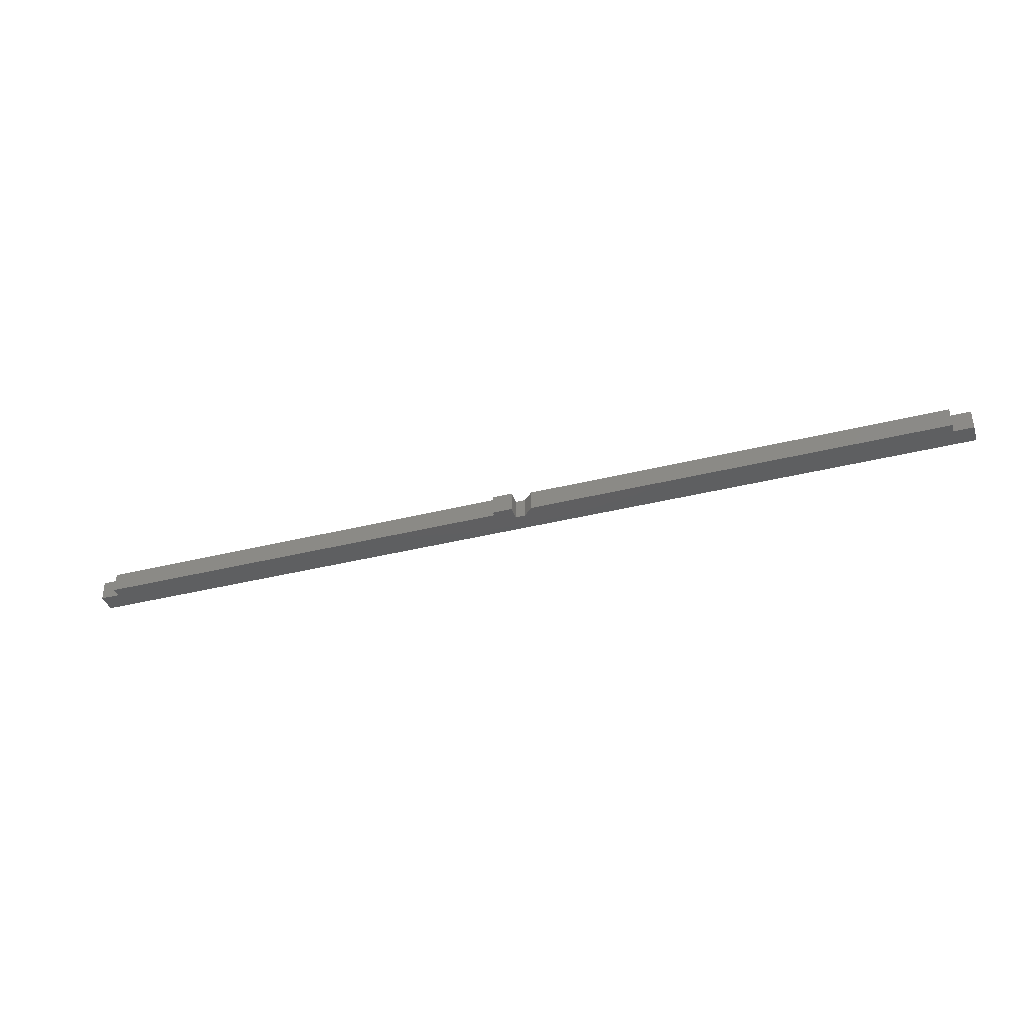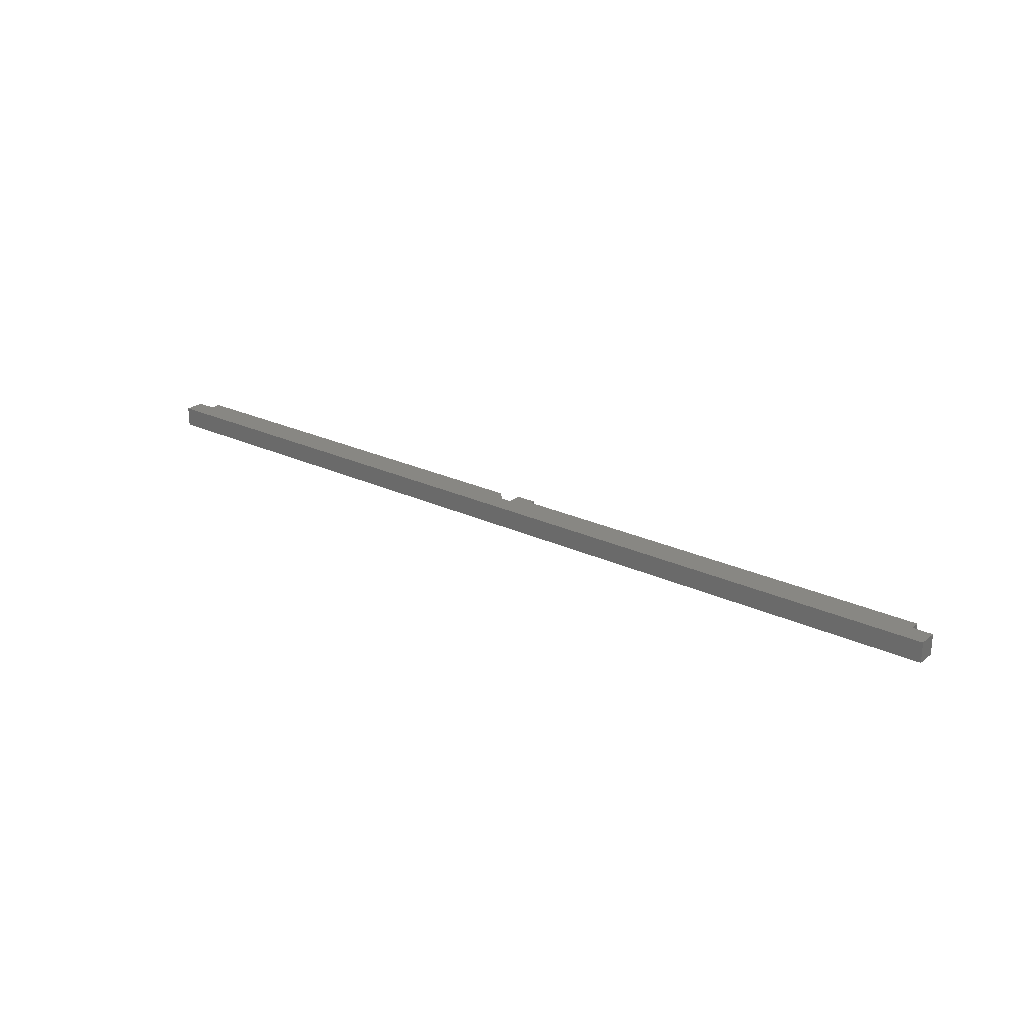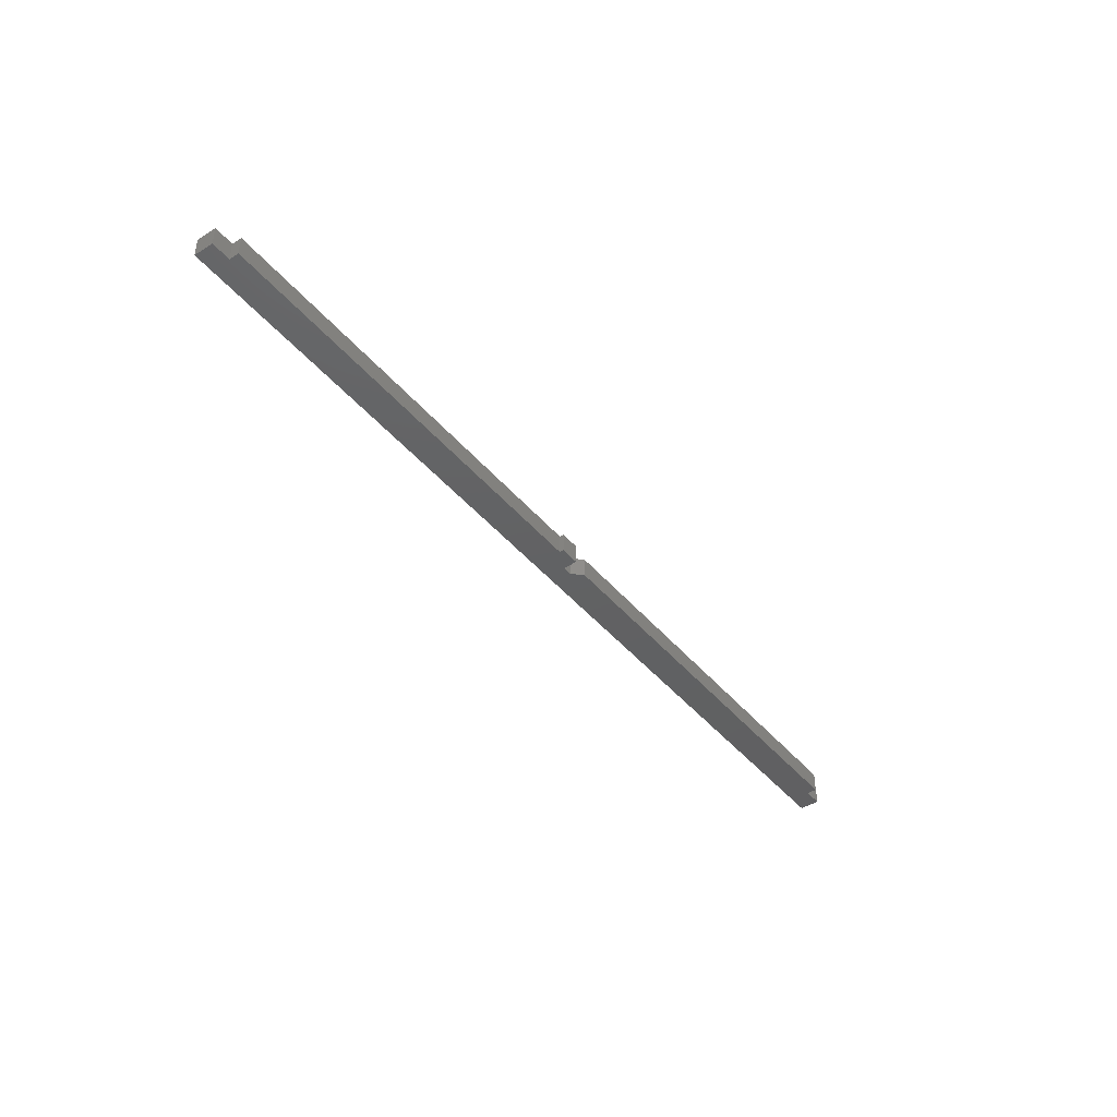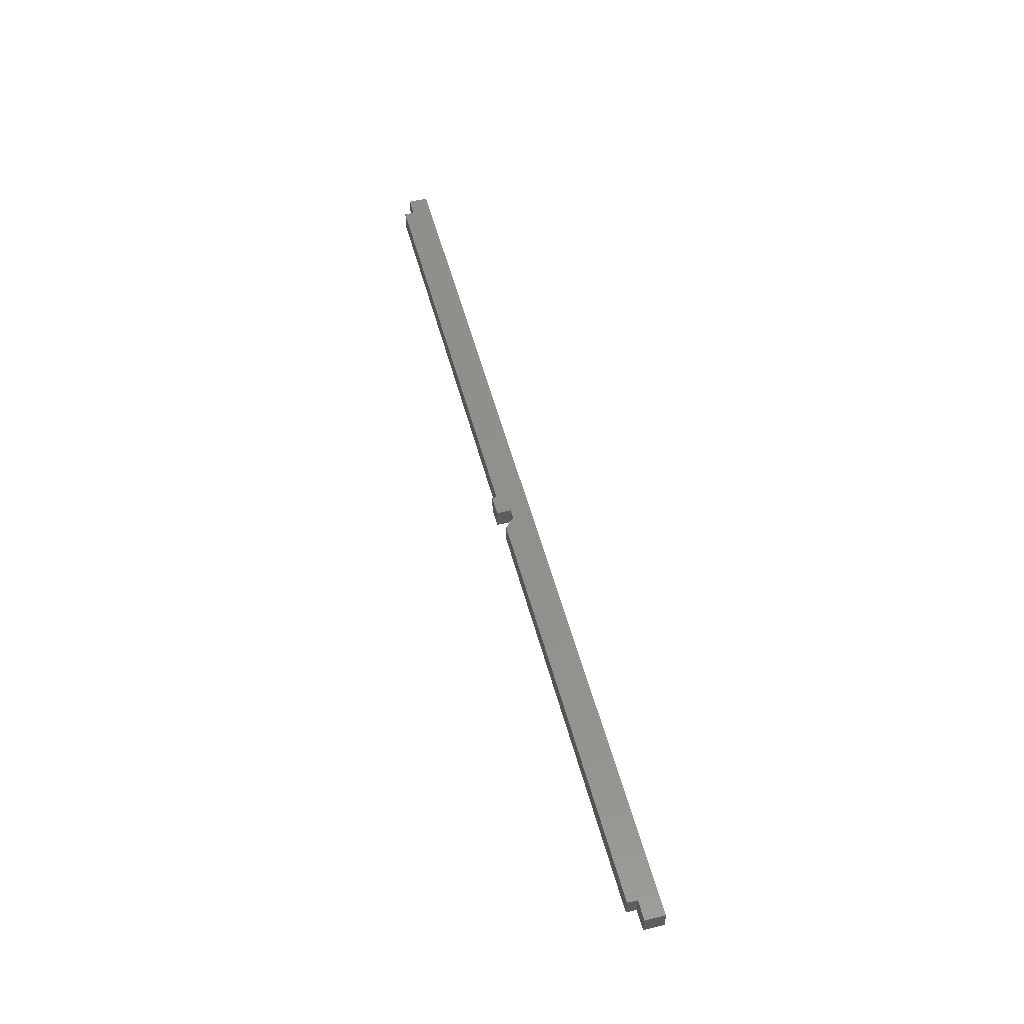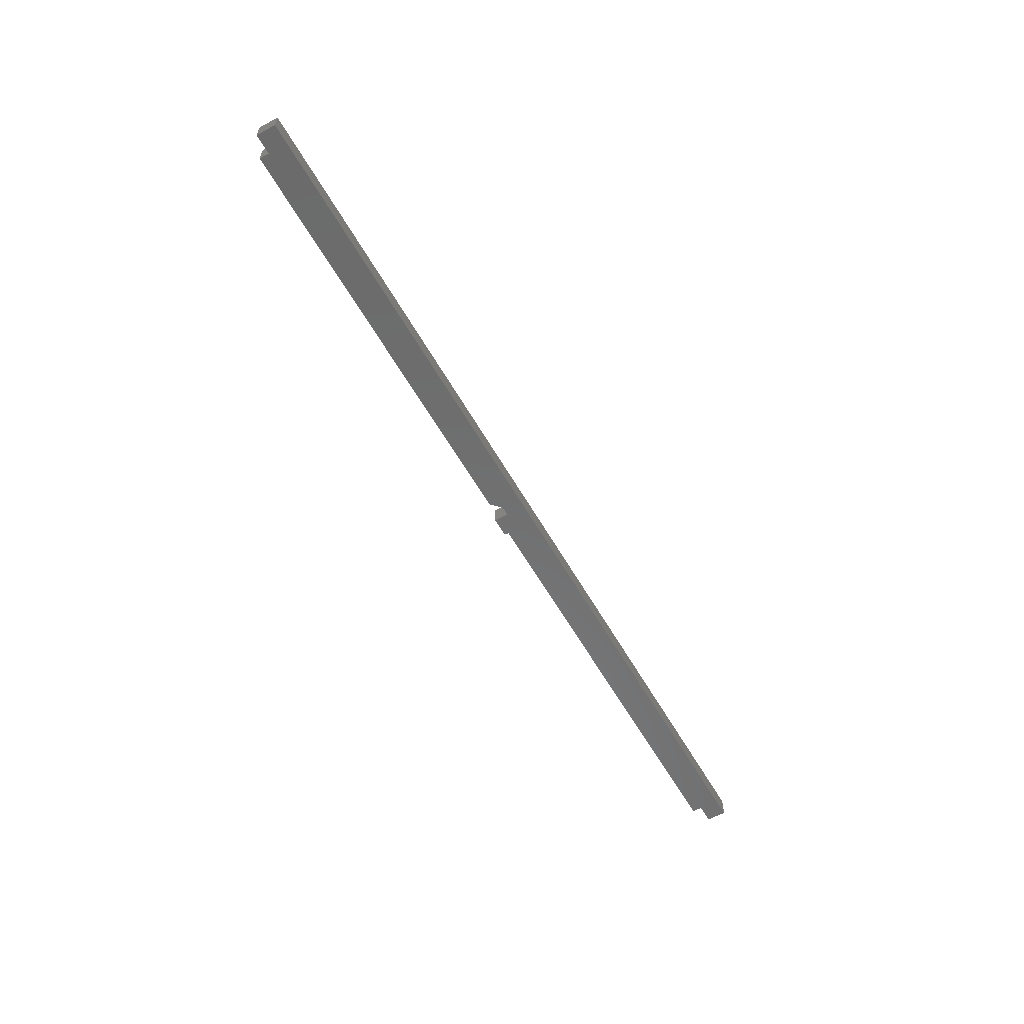
<metadata>
{"format":"stl","ext":"stl","renderer":"f3d","projection":"perspective","resolution":1024,"background":"white","views":[{"elev":-38.1,"azim":17.7,"up":"+Y"},{"elev":24.1,"azim":-142.0,"up":"+Y"},{"elev":-43.2,"azim":-53.5,"up":"+Y"},{"elev":52.9,"azim":75.4,"up":"+Y"},{"elev":-58.1,"azim":119.2,"up":"+Y"}]}
</metadata>
<code>
# stl→obj: 30 verts, 56 faces
v 0.7347 -0.01562 0.007319
v 0.3982 -0.01562 -0.0003289
v 0.7347 -0.01562 -0.0003289
v 0.406 -0.01562 0.007319
v 0.3905 -0.01562 -0.01562
v 0.02344 -0.01562 -0.0003289
v 0.02344 -0.01562 -0.01562
v 0.375 -0.01562 0.007319
v 0.3906 -0.01562 0.01069
v 0.375 -0.01562 0.01069
v 0.75 -0.01562 -0.01562
v 0.75 -0.01562 -0.0003289
v 0.3906 -0.01562 -0.0003289
v 0.03873 -0.01562 -0.0003289
v 0.03873 -0.01562 0.007319
v 0.7347 4.535e-17 -0.0003289
v 0.3982 2.433e-17 -0.0003289
v 0.7347 4.581e-17 0.007319
v 0.406 2.528e-17 0.007319
v 0.02344 0 -0.01562
v 0.02344 9.287e-19 -0.0003289
v 0.3905 2.293e-17 -0.01562
v 0.375 2.355e-17 0.01069
v 0.3906 2.453e-17 0.01069
v 0.375 2.335e-17 0.007319
v 0.75 4.537e-17 -0.01562
v 0.03873 1.884e-18 -0.0003289
v 0.3906 2.386e-17 -0.0003289
v 0.75 4.63e-17 -0.0003289
v 0.03873 2.348e-18 0.007319
f 1 2 3
f 1 4 2
f 5 6 7
f 8 9 10
f 11 12 3
f 11 3 2
f 11 2 13
f 11 13 14
f 11 14 6
f 11 6 5
f 13 9 8
f 13 8 15
f 13 15 14
f 16 17 18
f 17 19 18
f 20 21 22
f 23 24 25
f 26 22 21
f 26 21 27
f 26 27 28
f 26 28 17
f 26 17 16
f 26 16 29
f 28 27 30
f 28 30 25
f 28 25 24
f 24 23 9
f 9 23 10
f 23 25 10
f 10 25 8
f 2 17 13
f 13 17 28
f 8 25 15
f 15 25 30
f 28 24 13
f 13 24 9
f 1 18 4
f 4 18 19
f 19 17 4
f 4 17 2
f 21 20 6
f 6 20 7
f 14 27 6
f 6 27 21
f 30 27 15
f 15 27 14
f 16 18 3
f 3 18 1
f 12 29 3
f 3 29 16
f 26 29 11
f 11 29 12
f 5 22 11
f 11 22 26
f 7 20 5
f 5 20 22

</code>
